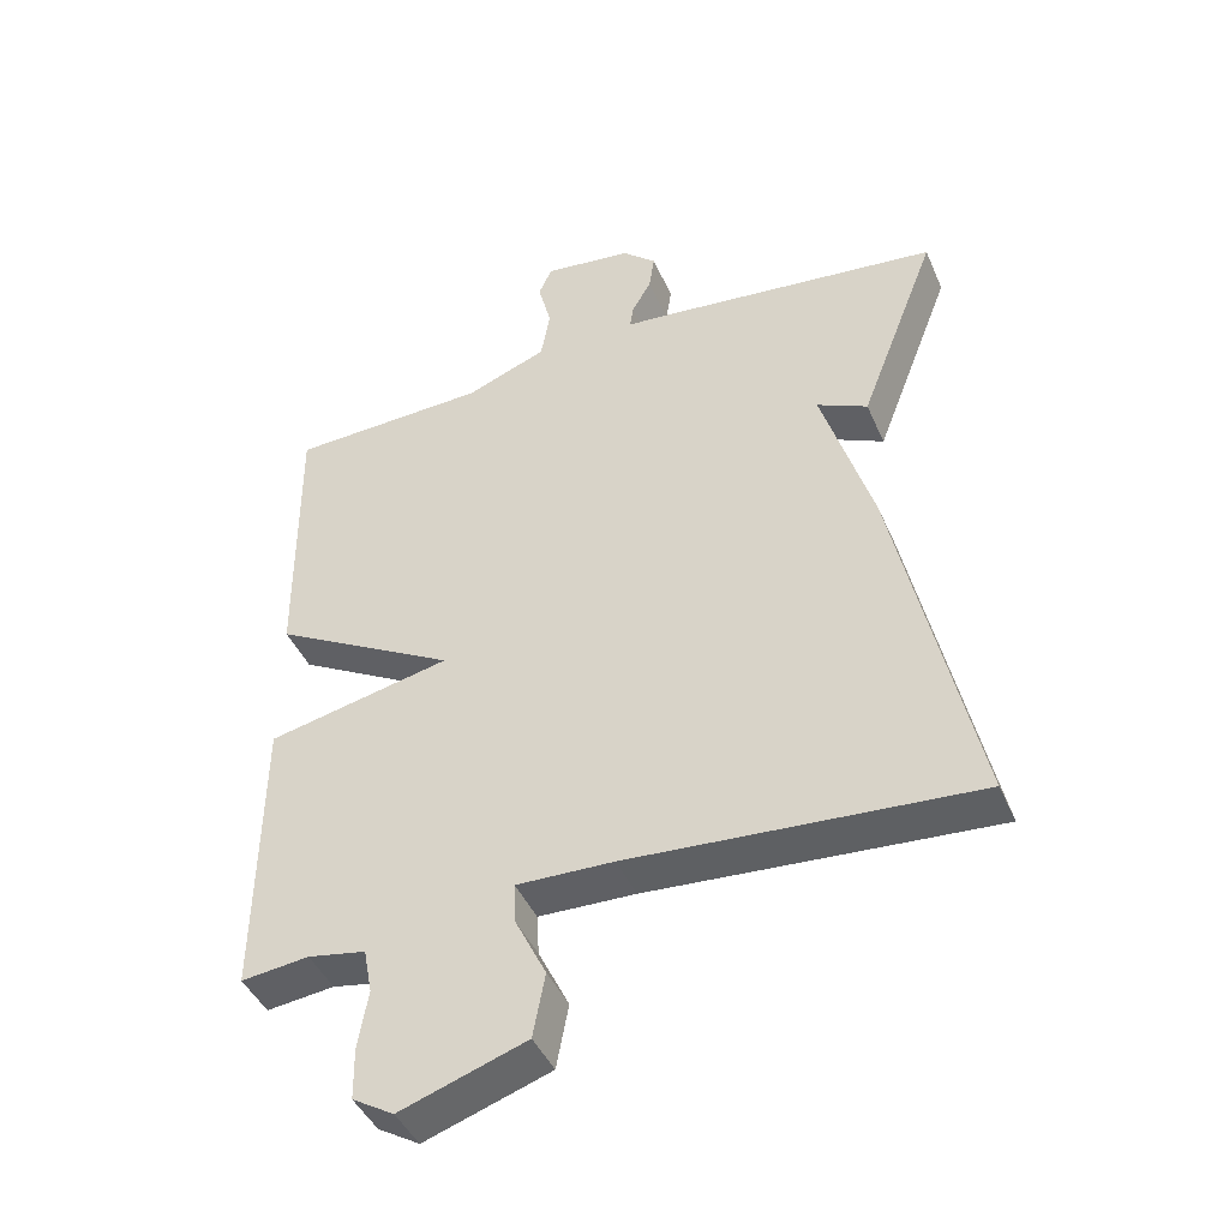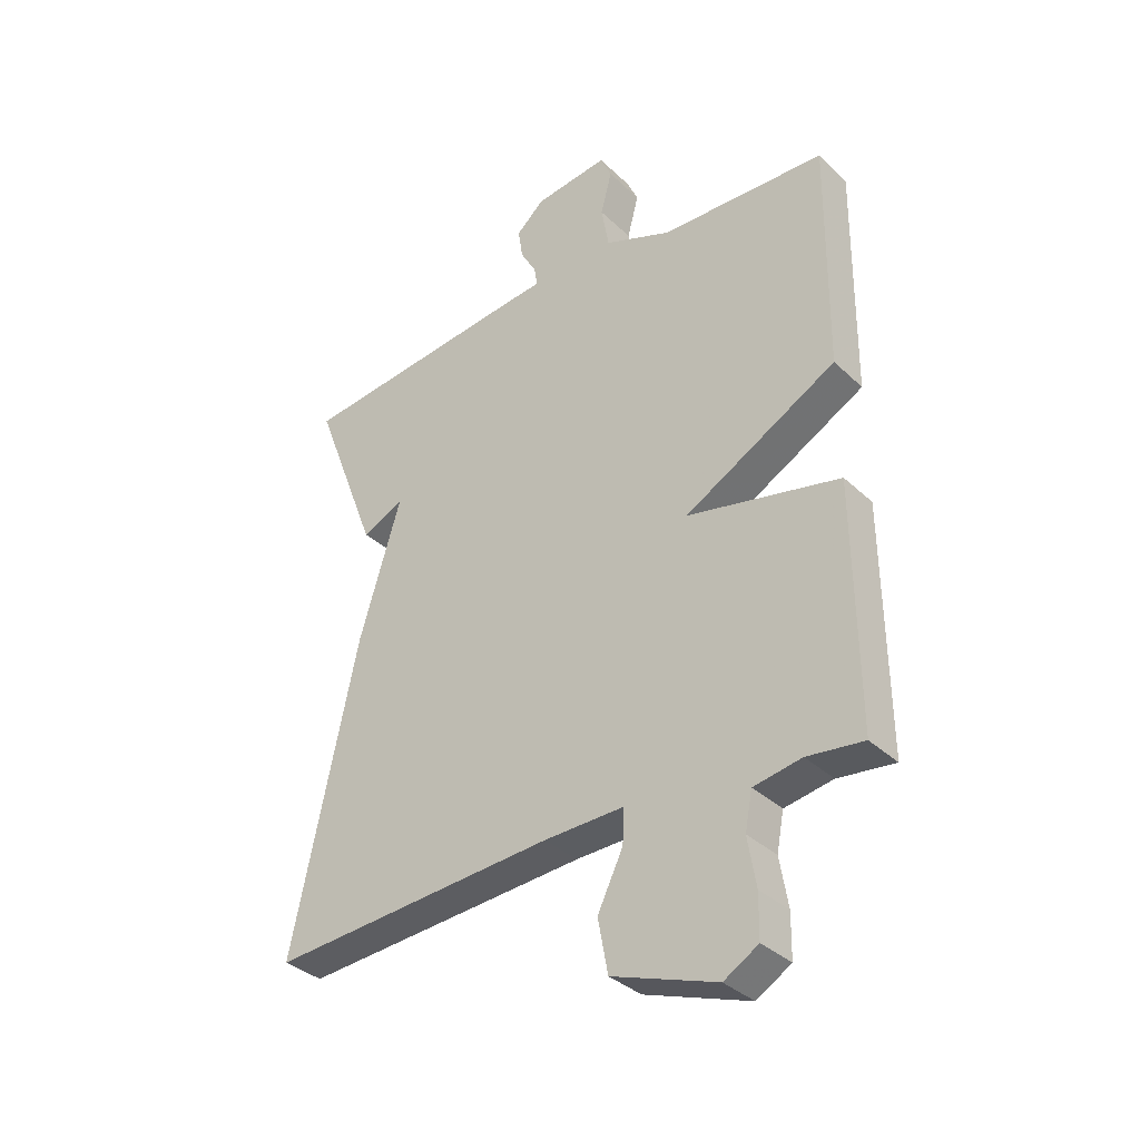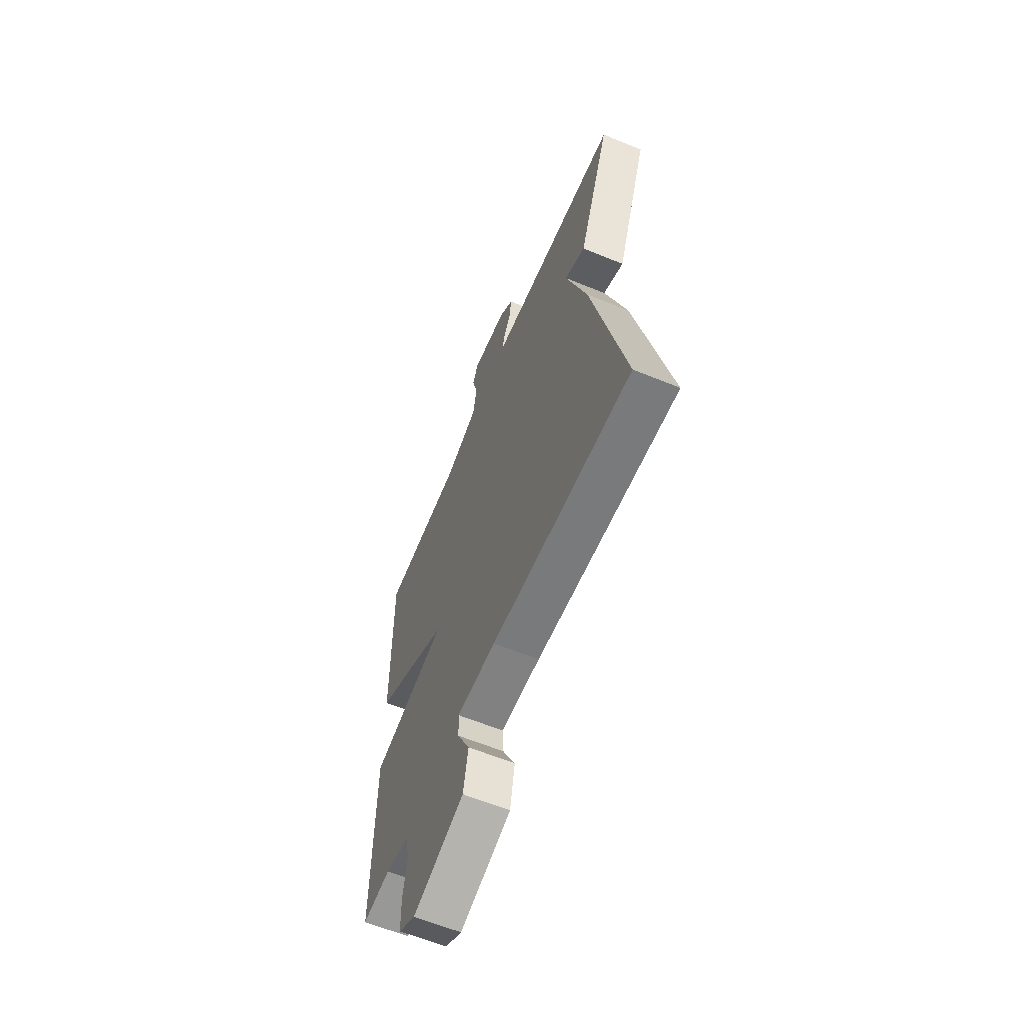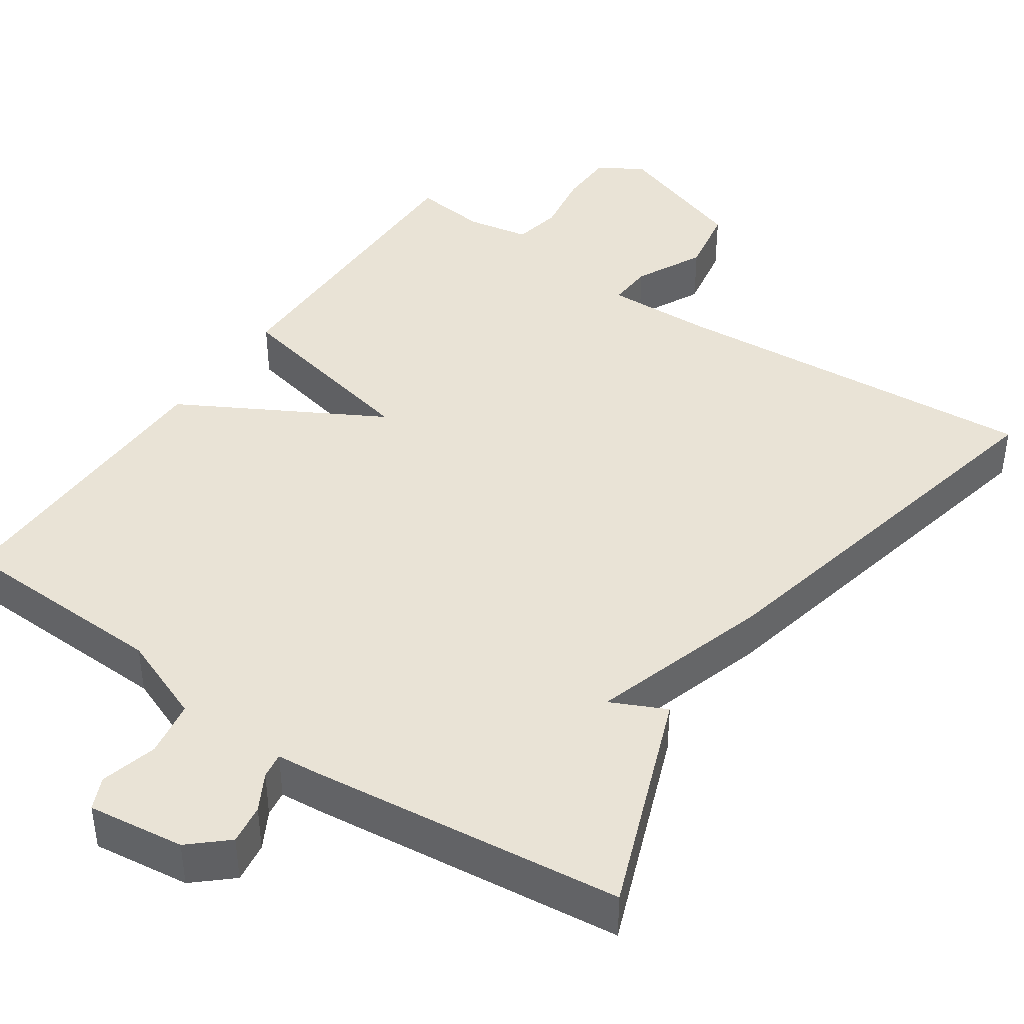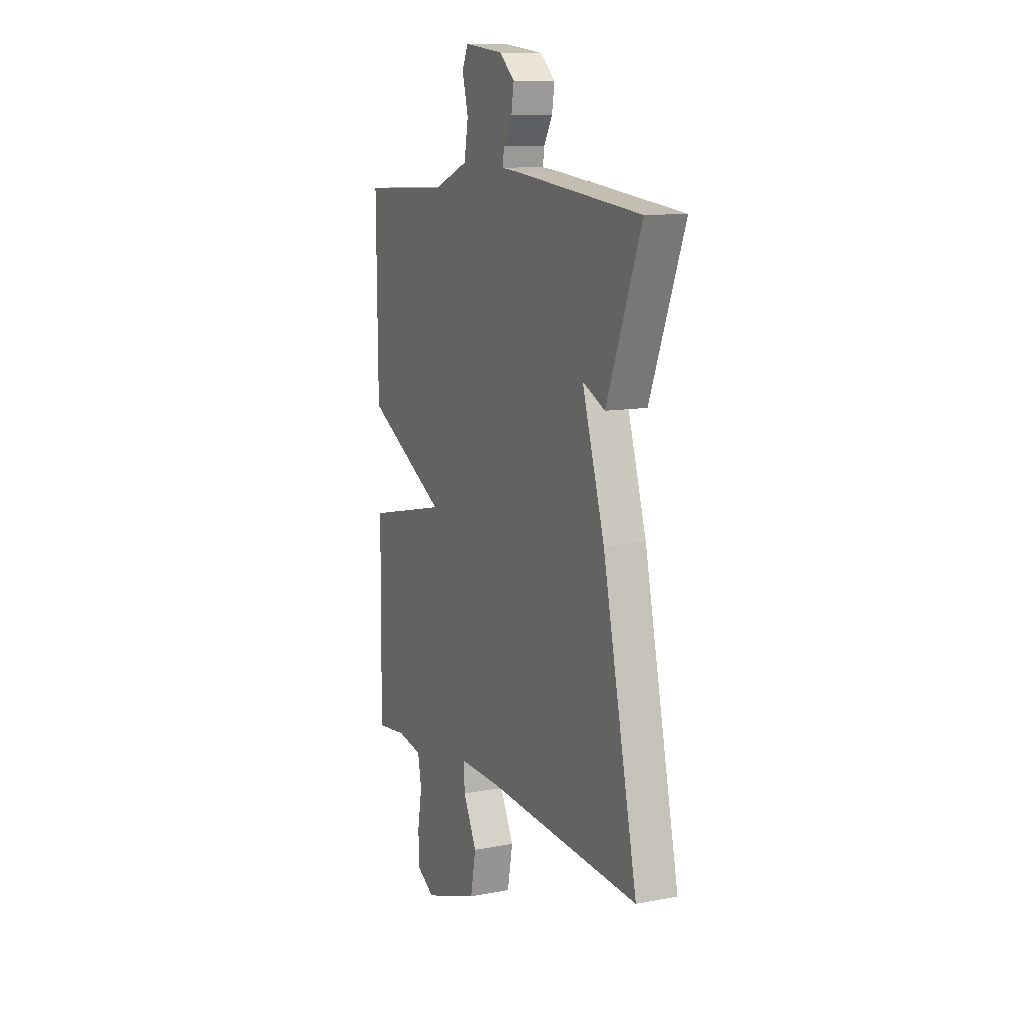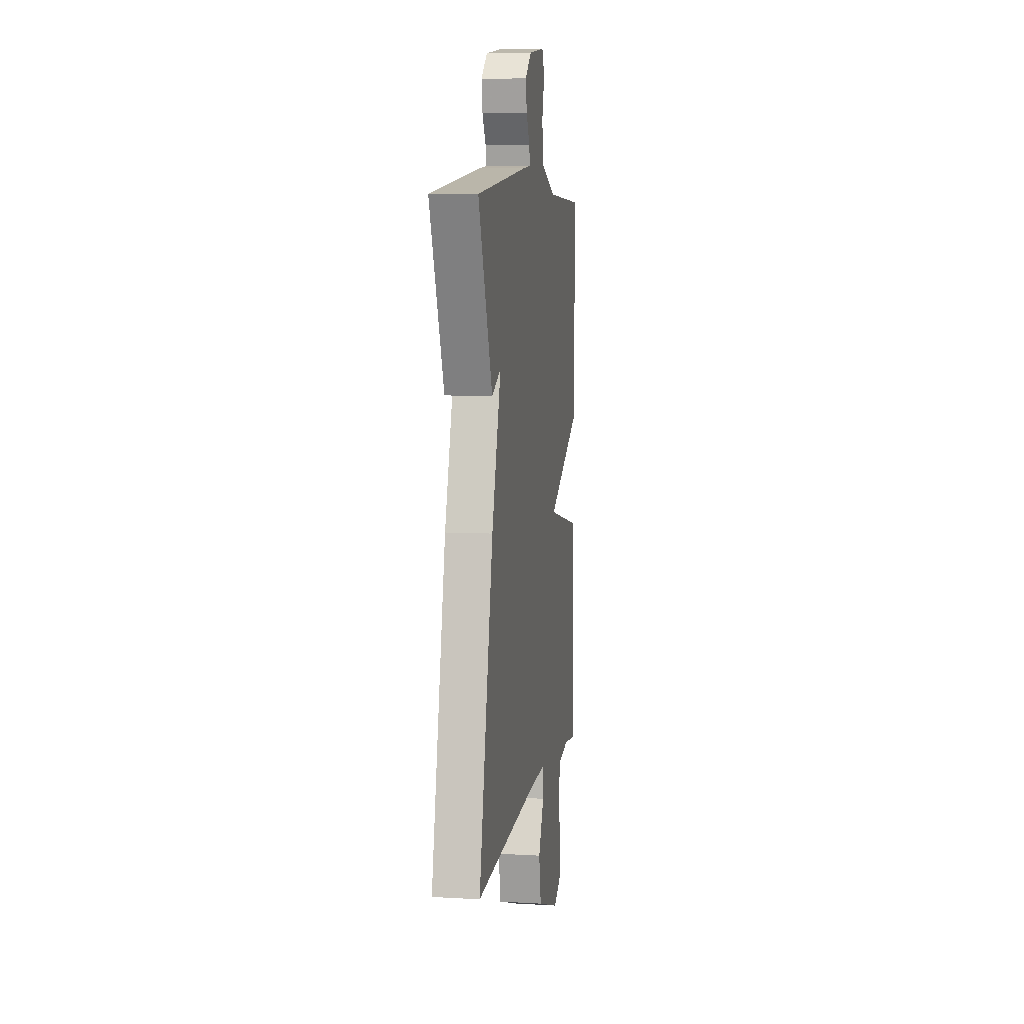
<metadata>
{"format":"obj","ext":"obj","renderer":"f3d","projection":"perspective","resolution":1024,"background":"white","views":[{"elev":-43.9,"azim":22.6,"up":"+Z"},{"elev":-34.9,"azim":-141.1,"up":"+Z"},{"elev":-62.1,"azim":67.4,"up":"+Z"},{"elev":42.2,"azim":34.6,"up":"+Y"},{"elev":11.0,"azim":64.8,"up":"+Z"},{"elev":7.6,"azim":99.3,"up":"+Z"}]}
</metadata>
<code>
v 0.5 0.07 -0.5
v 0.016 0.07 -0.464
v -0.12 0.07 -0.46
v -0.117 0.07 -0.518
v -0.074 0.07 -0.606
v -0.091 0.07 -0.696
v -0.267 0.07 -0.756
v -0.325 0.07 -0.721
v -0.326 0.07 -0.649
v -0.312 0.07 -0.567
v -0.324 0.07 -0.504
v -0.405 0.07 -0.489
v -0.5 0.07 -0.5
v -0.496 0.07 -0.093
v -0.238 0.07 -0.037
v -0.496 0.07 0.107
v -0.5 0.07 0.5
v -0.22 0.07 0.51
v -0.106 0.07 0.555
v -0.093 0.07 0.628
v -0.112 0.07 0.701
v -0.093 0.07 0.743
v 0.032 0.07 0.727
v 0.08 0.07 0.684
v 0.072 0.07 0.632
v 0.045 0.07 0.584
v 0.04 0.07 0.551
v 0.096 0.07 0.546
v 0.5 0.07 0.5
v 0.39 0.07 0.214
v 0.319 0.07 0.248
v 0.39 0.07 0.014
v 0.5 0 -0.5
v 0.016 0 -0.464
v -0.12 0 -0.46
v -0.117 0 -0.518
v -0.074 0 -0.606
v -0.091 0 -0.696
v -0.267 0 -0.756
v -0.325 0 -0.721
v -0.326 0 -0.649
v -0.312 0 -0.567
v -0.324 0 -0.504
v -0.405 0 -0.489
v -0.5 0 -0.5
v -0.496 0 -0.093
v -0.238 0 -0.037
v -0.496 0 0.107
v -0.5 0 0.5
v -0.22 0 0.51
v -0.106 0 0.555
v -0.093 0 0.628
v -0.112 0 0.701
v -0.093 0 0.743
v 0.032 0 0.727
v 0.08 0 0.684
v 0.072 0 0.632
v 0.045 0 0.584
v 0.04 0 0.551
v 0.096 0 0.546
v 0.5 0 0.5
v 0.39 0 0.214
v 0.319 0 0.248
v 0.39 0 0.014
f 31 32 1 2
f 29 30 31
f 28 29 31
f 27 28 31
f 27 31 2 3
f 26 27 3
f 24 25 26
f 23 24 26
f 22 23 26
f 21 22 26
f 20 21 26
f 19 20 26 3
f 18 19 3
f 15 16 17 18
f 15 18 3 4
f 12 13 14 15
f 11 12 15 4
f 5 6 7
f 4 5 7
f 11 4 7
f 10 11 7
f 7 8 9 10
f 34 33 64 63
f 63 62 61
f 63 61 60
f 63 60 59
f 35 34 63 59
f 35 59 58
f 58 57 56
f 58 56 55
f 58 55 54
f 58 54 53
f 58 53 52
f 35 58 52 51
f 35 51 50
f 50 49 48 47
f 36 35 50 47
f 47 46 45 44
f 36 47 44 43
f 39 38 37
f 39 37 36
f 39 36 43
f 39 43 42
f 42 41 40 39
f 1 33 34 2
f 2 34 35 3
f 3 35 36 4
f 4 36 37 5
f 5 37 38 6
f 6 38 39 7
f 7 39 40 8
f 8 40 41 9
f 9 41 42 10
f 10 42 43 11
f 11 43 44 12
f 12 44 45 13
f 13 45 46 14
f 14 46 47 15
f 15 47 48 16
f 16 48 49 17
f 17 49 50 18
f 18 50 51 19
f 19 51 52 20
f 20 52 53 21
f 21 53 54 22
f 22 54 55 23
f 23 55 56 24
f 24 56 57 25
f 25 57 58 26
f 26 58 59 27
f 27 59 60 28
f 28 60 61 29
f 29 61 62 30
f 30 62 63 31
f 31 63 64 32
f 32 64 33 1

</code>
